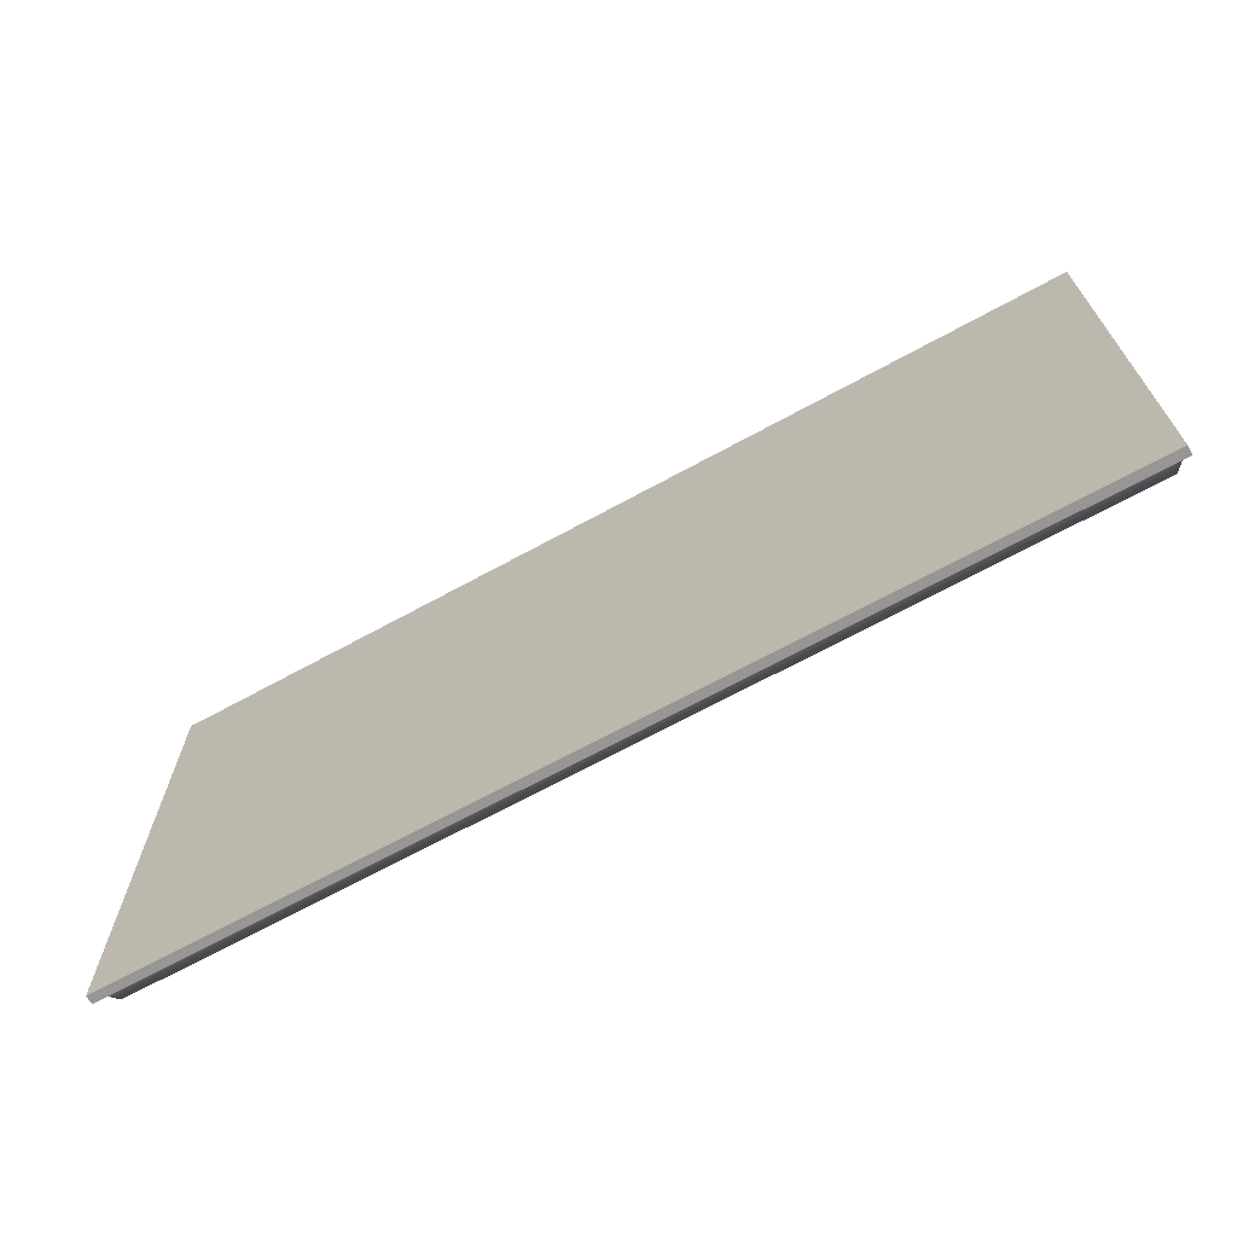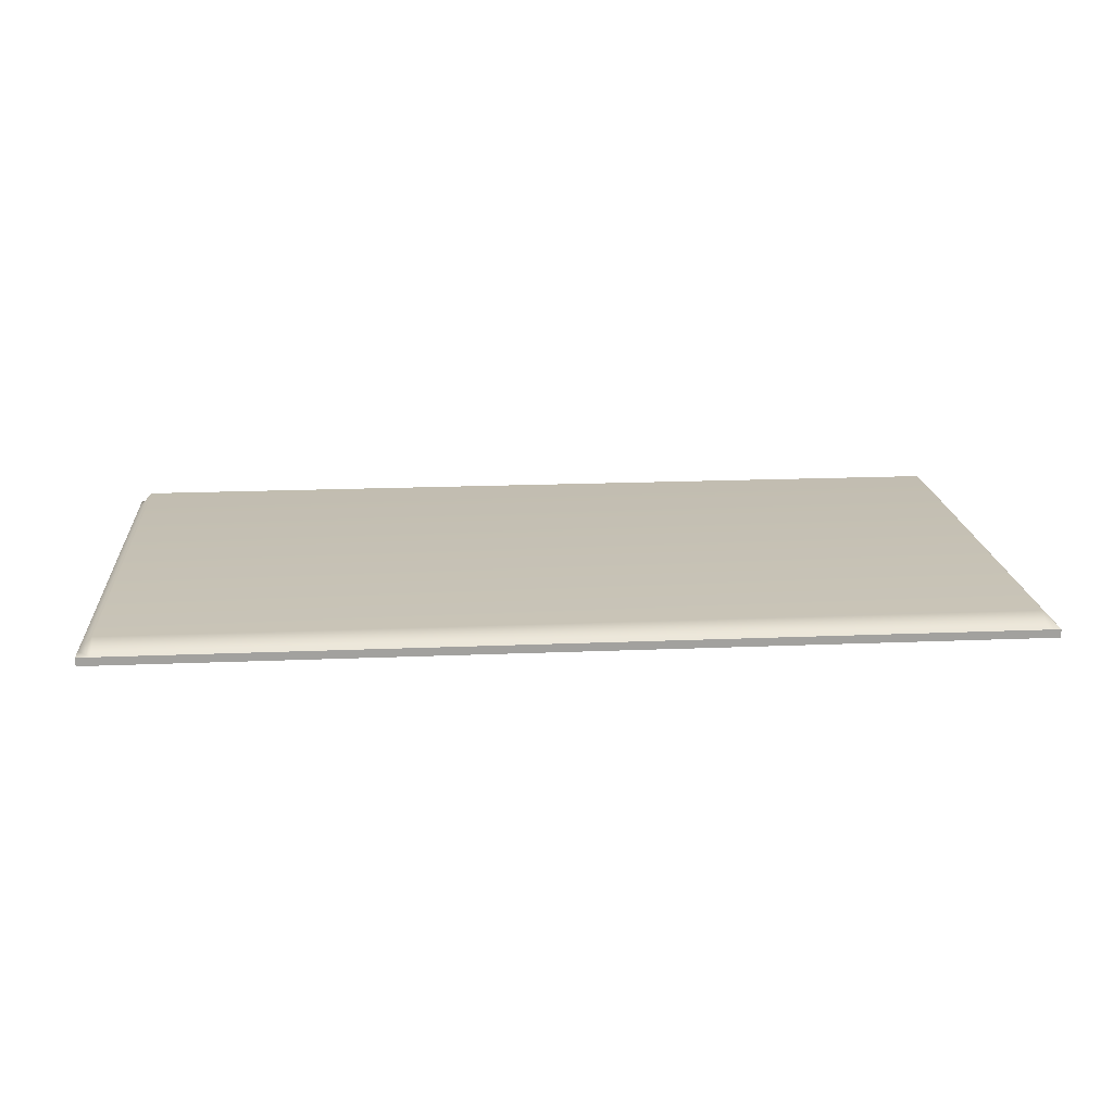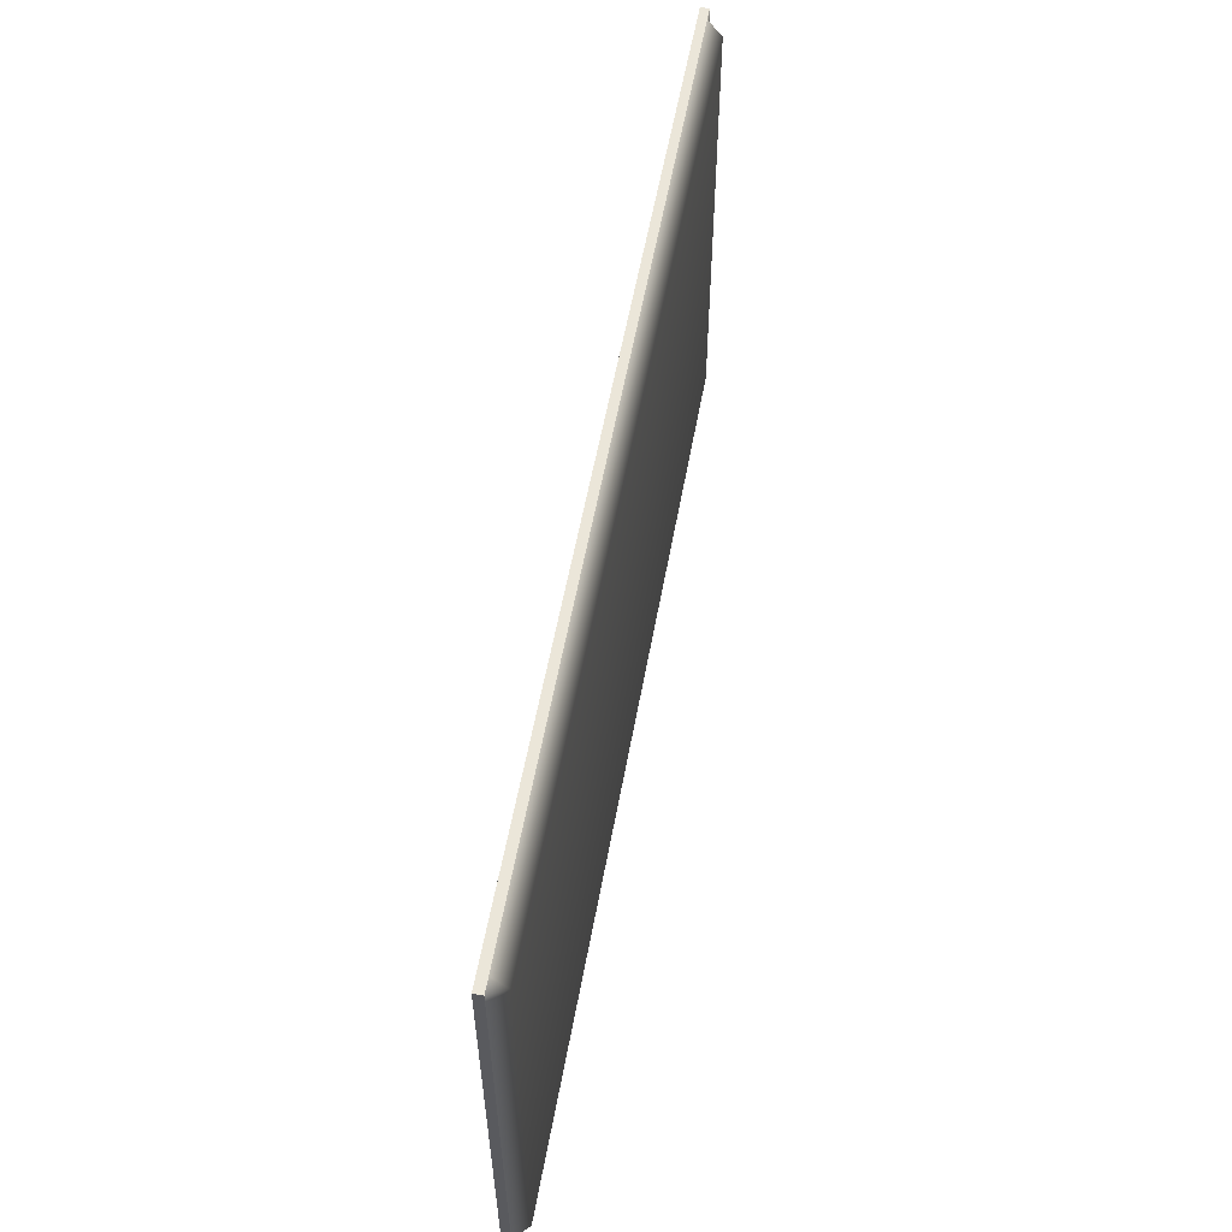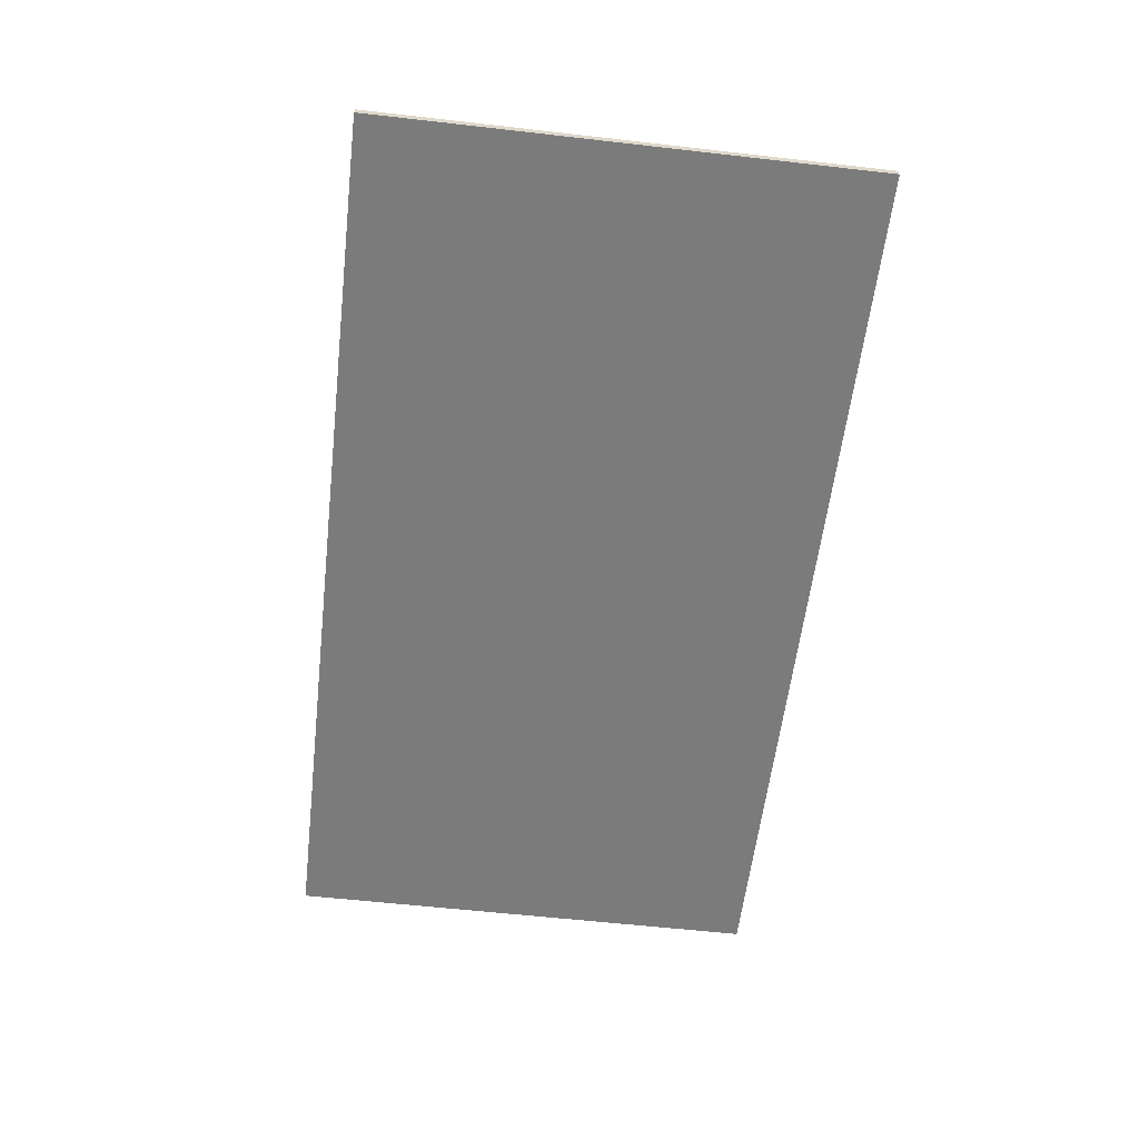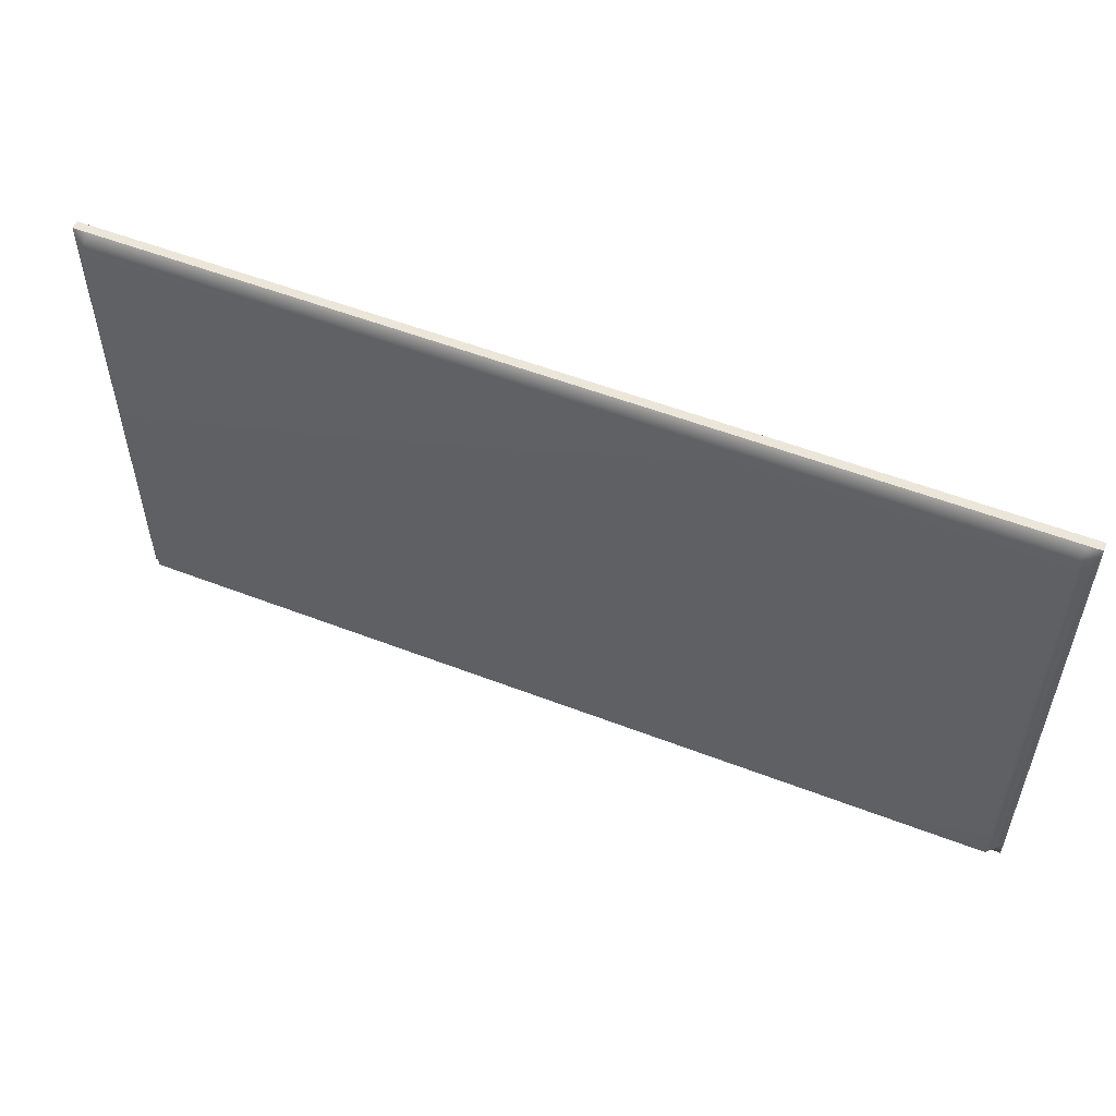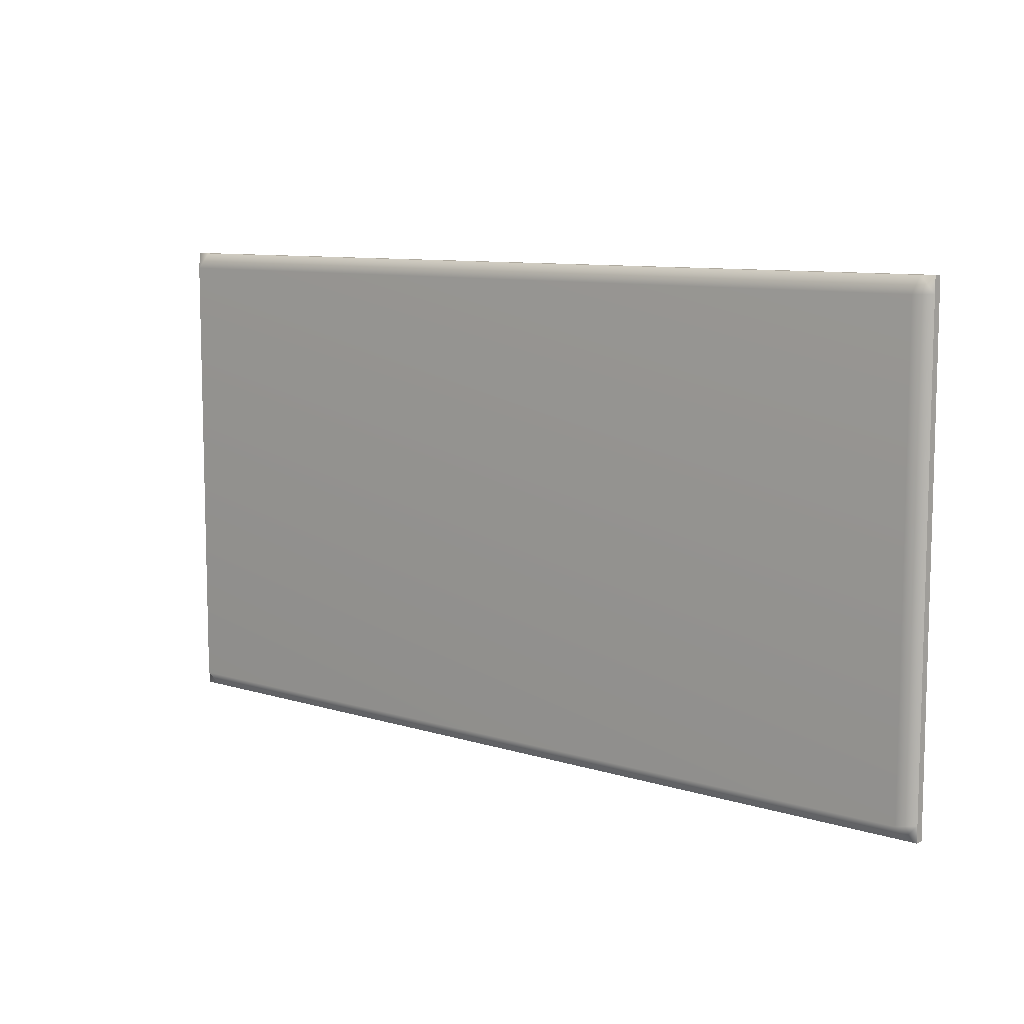
<metadata>
{"format":"obj","ext":"obj","renderer":"f3d","projection":"perspective","resolution":1024,"background":"white","views":[{"elev":-67.9,"azim":28.8,"up":"+Z"},{"elev":18.4,"azim":-4.6,"up":"+Y"},{"elev":57.1,"azim":100.3,"up":"+Z"},{"elev":-58.4,"azim":-96.7,"up":"+Y"},{"elev":54.2,"azim":-157.7,"up":"+Z"},{"elev":9.1,"azim":-140.2,"up":"+Z"}]}
</metadata>
<code>
v 17.17 -0.08941 9.251
v 17.17 -0.08941 -9.251
v 17.17 0.2253 9.251
v 17.17 0.2253 -9.251
v -17.17 0.2253 9.251
v -17.17 0.2253 -9.251
v -17.17 -0.08941 9.251
v -17.17 -0.08941 -9.251
v -16.65 0.2253 9.251
v -16.65 -0.08941 9.251
v -16.65 -0.08941 -9.251
v -16.65 0.2253 -9.251
v 16.65 0.2253 9.251
v 16.65 -0.08941 9.251
v 16.65 -0.08941 -9.251
v 16.65 0.2253 -9.251
v 17.17 0.2253 -8.658
v 16.65 0.7478 -8.658
v -16.65 0.7478 -8.658
v -17.17 0.2253 -8.658
v -17.17 -0.08941 -8.658
v -16.65 -0.08941 -8.658
v 16.65 -0.08941 -8.658
v 17.17 -0.08941 -8.658
v 17.17 0.2253 8.658
v 16.65 0.7478 8.658
v -16.65 0.7478 8.658
v -17.17 0.2253 8.658
v -17.17 -0.08941 8.658
v -16.65 -0.08941 8.658
v 16.65 -0.08941 8.658
v 17.17 -0.08941 8.658
f 1 32 25 3
f 3 25 26 13
f 5 28 29 7
f 14 31 32 1
f 2 15 16 4
f 14 1 3 13
f 7 10 9 5
f 7 29 30 10
f 12 11 8 6
f 9 27 28 5
f 10 14 13 9
f 10 30 31 14
f 16 15 11 12
f 13 26 27 9
f 17 4 16 18
f 19 18 16 12
f 20 19 12 6
f 21 20 6 8
f 22 21 8 11
f 23 22 11 15
f 24 23 15 2
f 17 24 2 4
f 25 17 18 26
f 27 26 18 19
f 28 27 19 20
f 29 28 20 21
f 30 29 21 22
f 31 30 22 23
f 32 31 23 24
f 25 32 24 17

</code>
